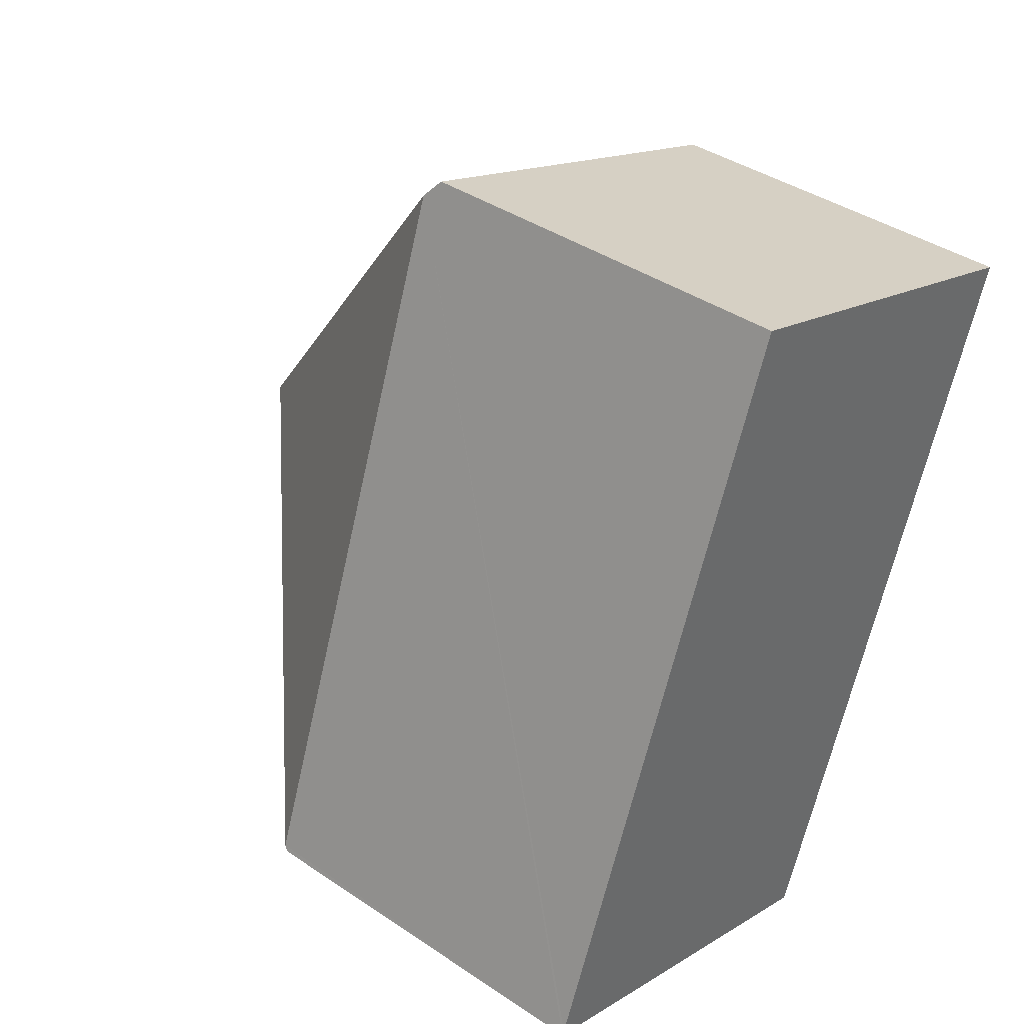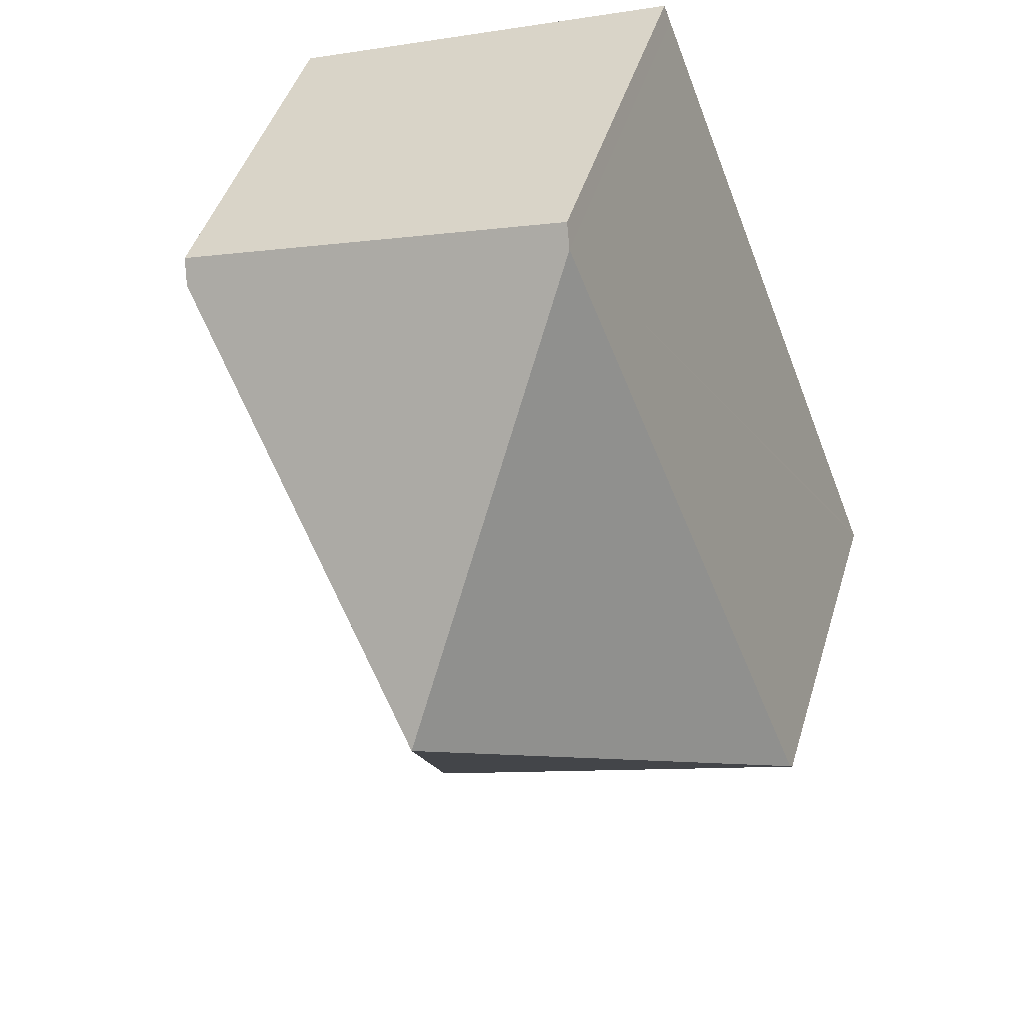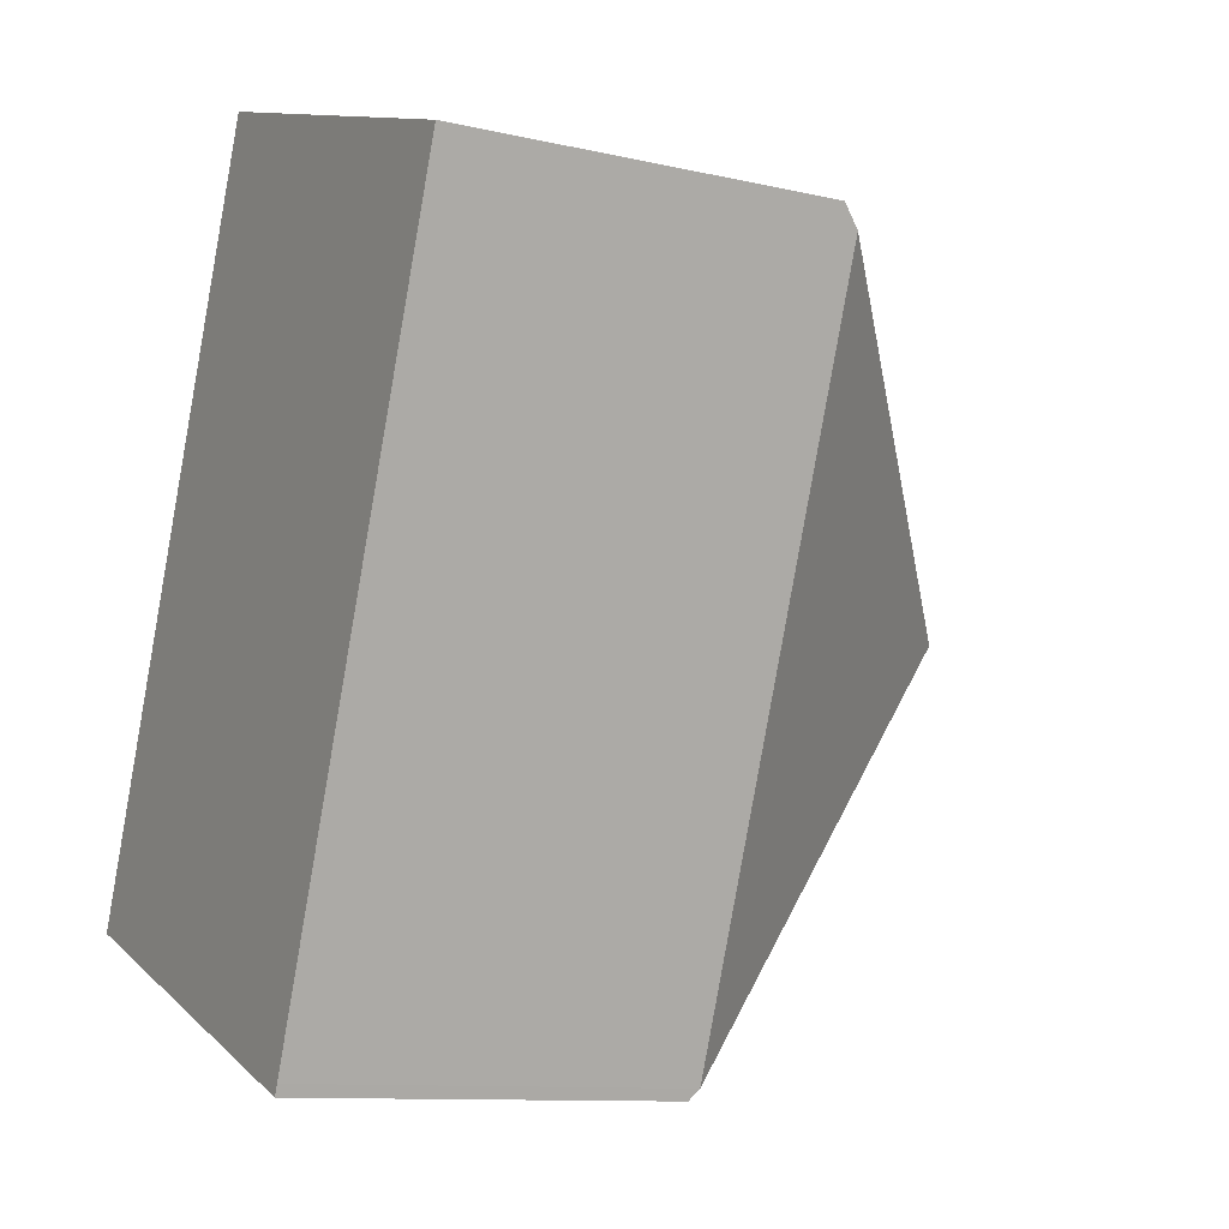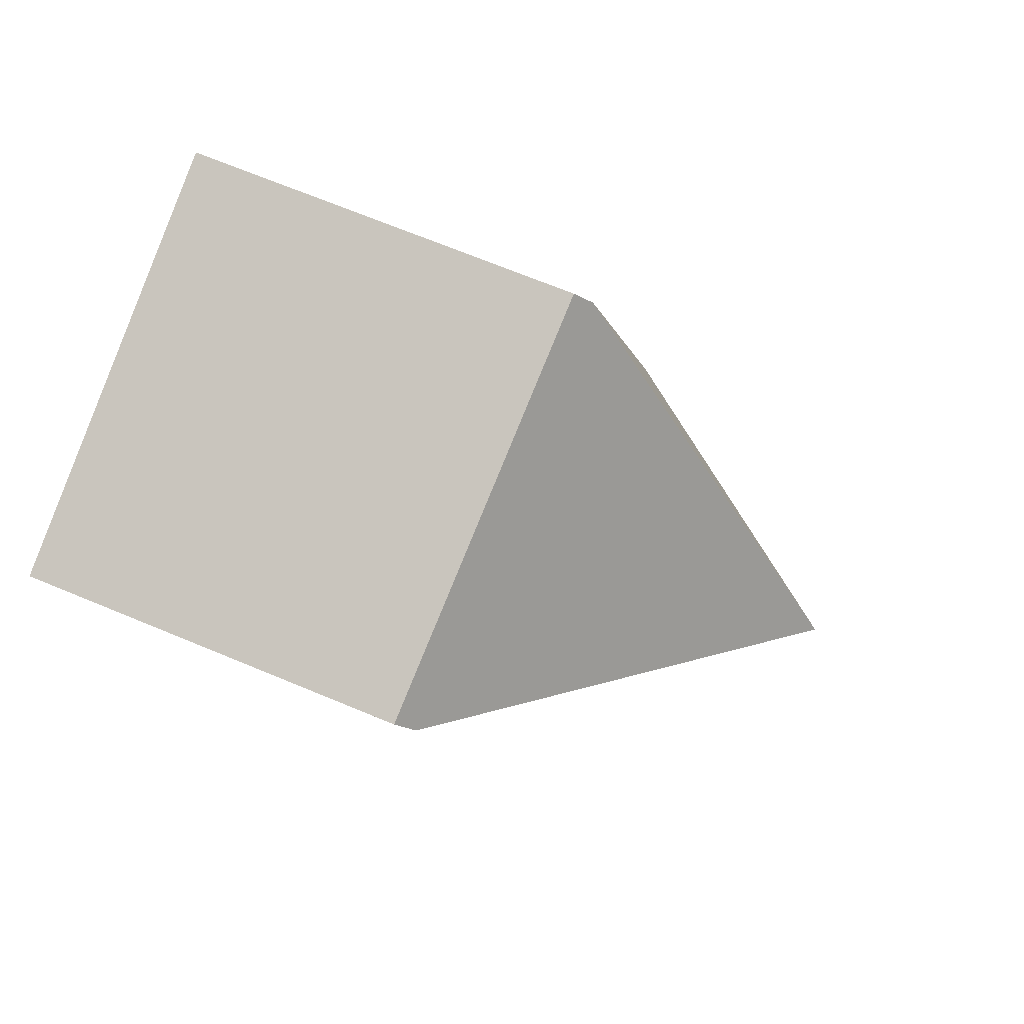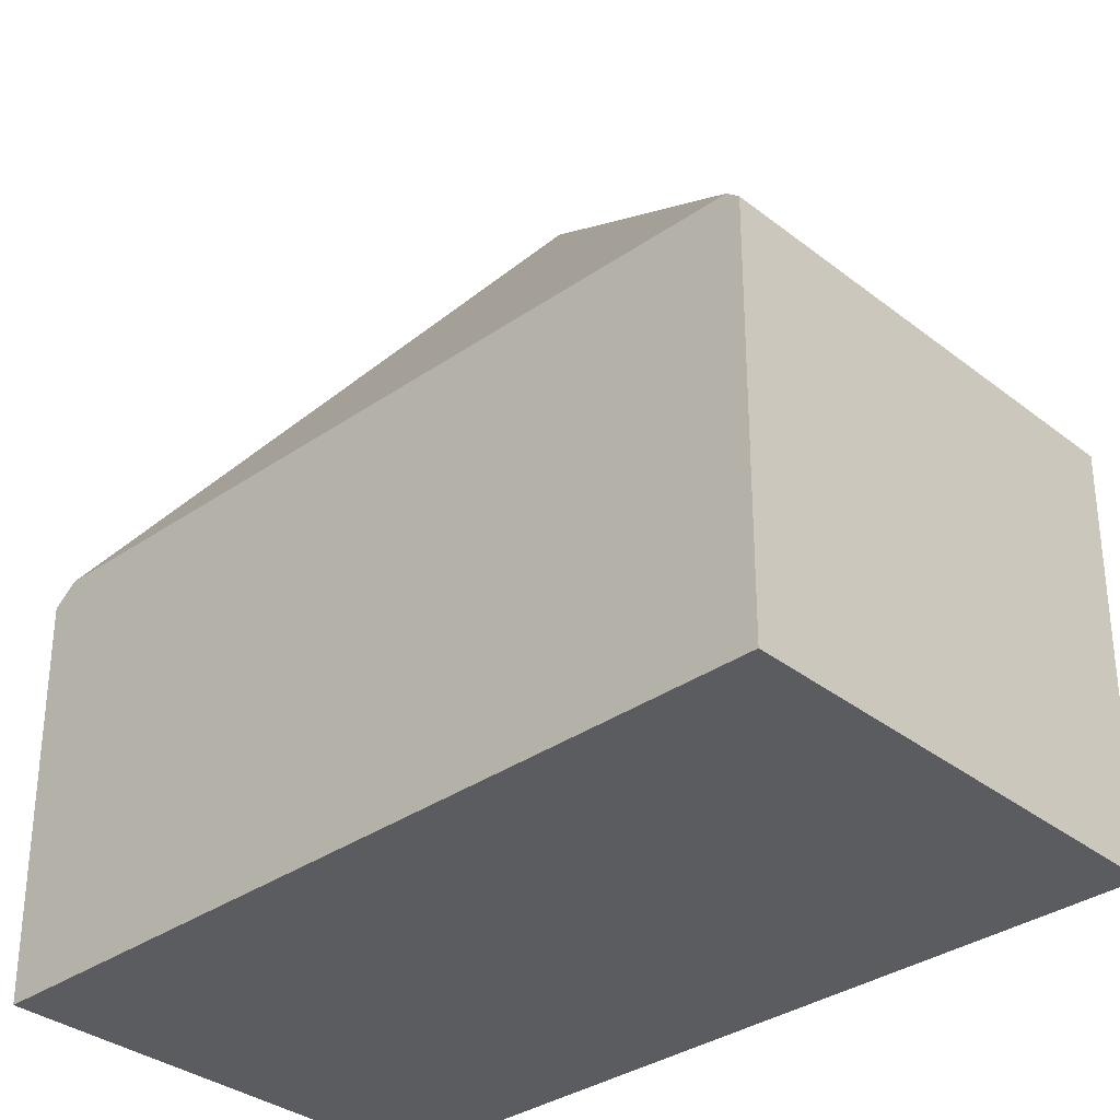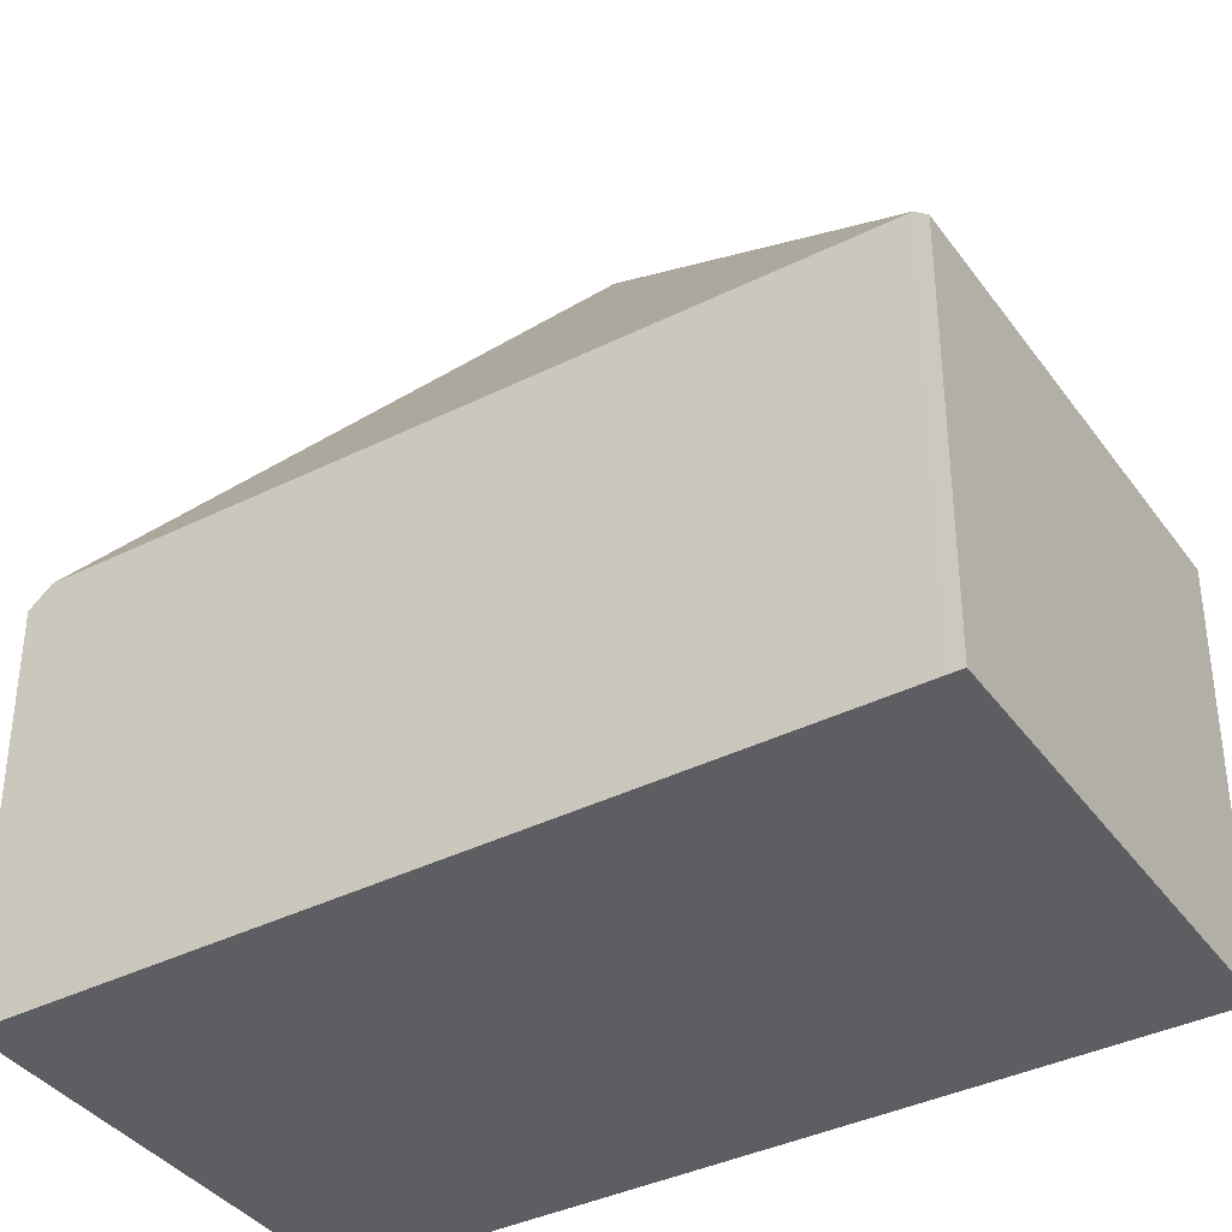
<metadata>
{"format":"obj","ext":"obj","renderer":"f3d","projection":"perspective","resolution":1024,"background":"white","views":[{"elev":39.9,"azim":-50.2,"up":"+Z"},{"elev":44.8,"azim":-163.6,"up":"+Z"},{"elev":-10.8,"azim":60.4,"up":"+Z"},{"elev":68.7,"azim":112.7,"up":"+Z"},{"elev":-33.7,"azim":153.9,"up":"+Y"},{"elev":-38.7,"azim":142.5,"up":"+Y"}]}
</metadata>
<code>
v  4.082 2.381 3.343
v  1.675 2.331 4.326
v  4.128 2.272 3.467
v  2.064 4.24 1.701
v  1.631 2.432 4.212
v  2.51 2.381 -0.882
v  0 2.323 1.422e-16
v  2.485 2.323 -0.948
v  0.012 2.349 0.03
v  0 0 0
v  0.012 -1.837e-18 0.03
v  1.631 -2.579e-16 4.212
v  1.675 -2.649e-16 4.326
v  4.128 -2.123e-16 3.467
v  4.082 -2.047e-16 3.343
v  2.51 5.401e-17 -0.882
v  2.485 5.805e-17 -0.948
g defaultobject
f 1 2 3
f 2 1 4
f 2 4 5
f 4 1 6
f 7 6 8
f 6 7 4
f 4 7 9
f 4 9 5
f 10 9 7
f 9 10 5
f 5 10 11
f 5 11 12
f 5 12 2
f 2 12 13
f 13 3 2
f 3 13 14
f 14 1 3
f 1 14 6
f 6 14 15
f 6 15 16
f 6 16 8
f 8 16 17
f 17 7 8
f 7 17 10
f 13 15 14
f 15 13 12
f 15 12 16
f 16 12 11
f 16 11 17
f 17 11 10

</code>
